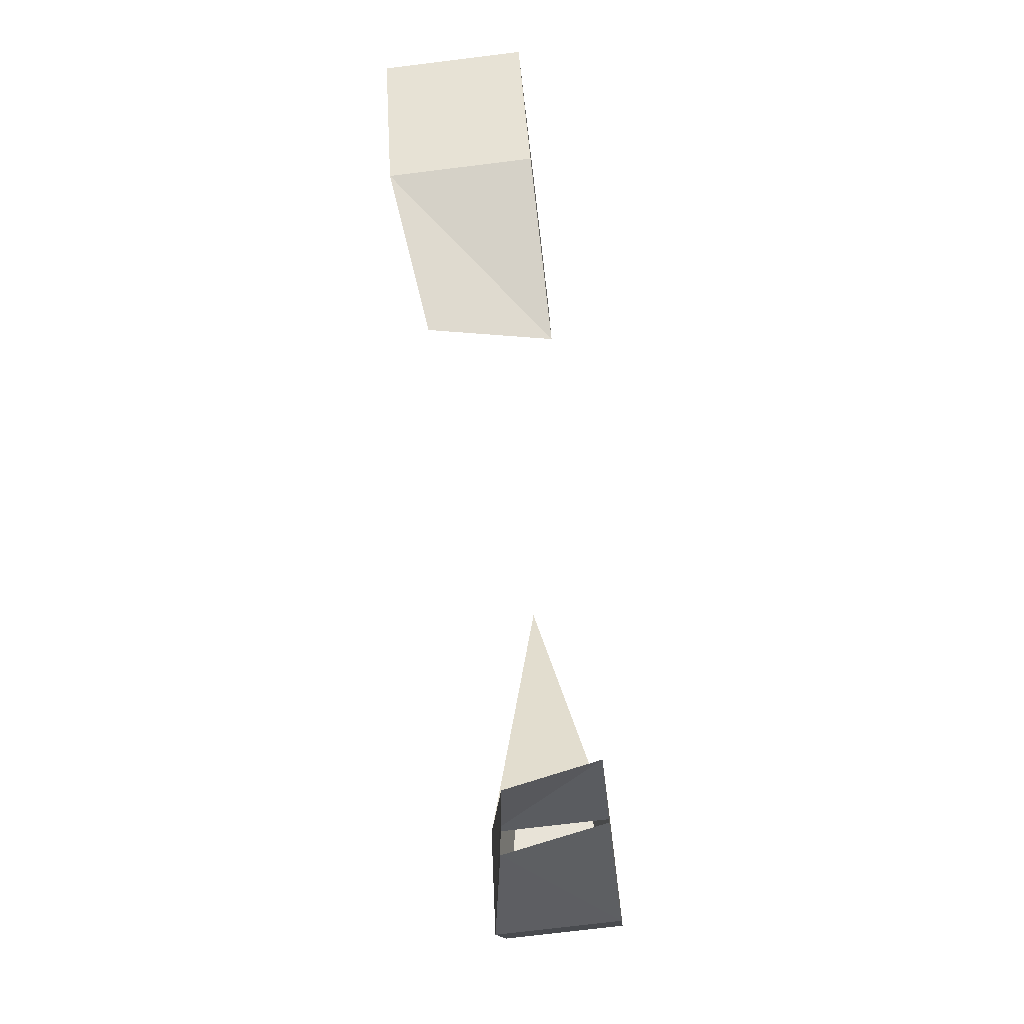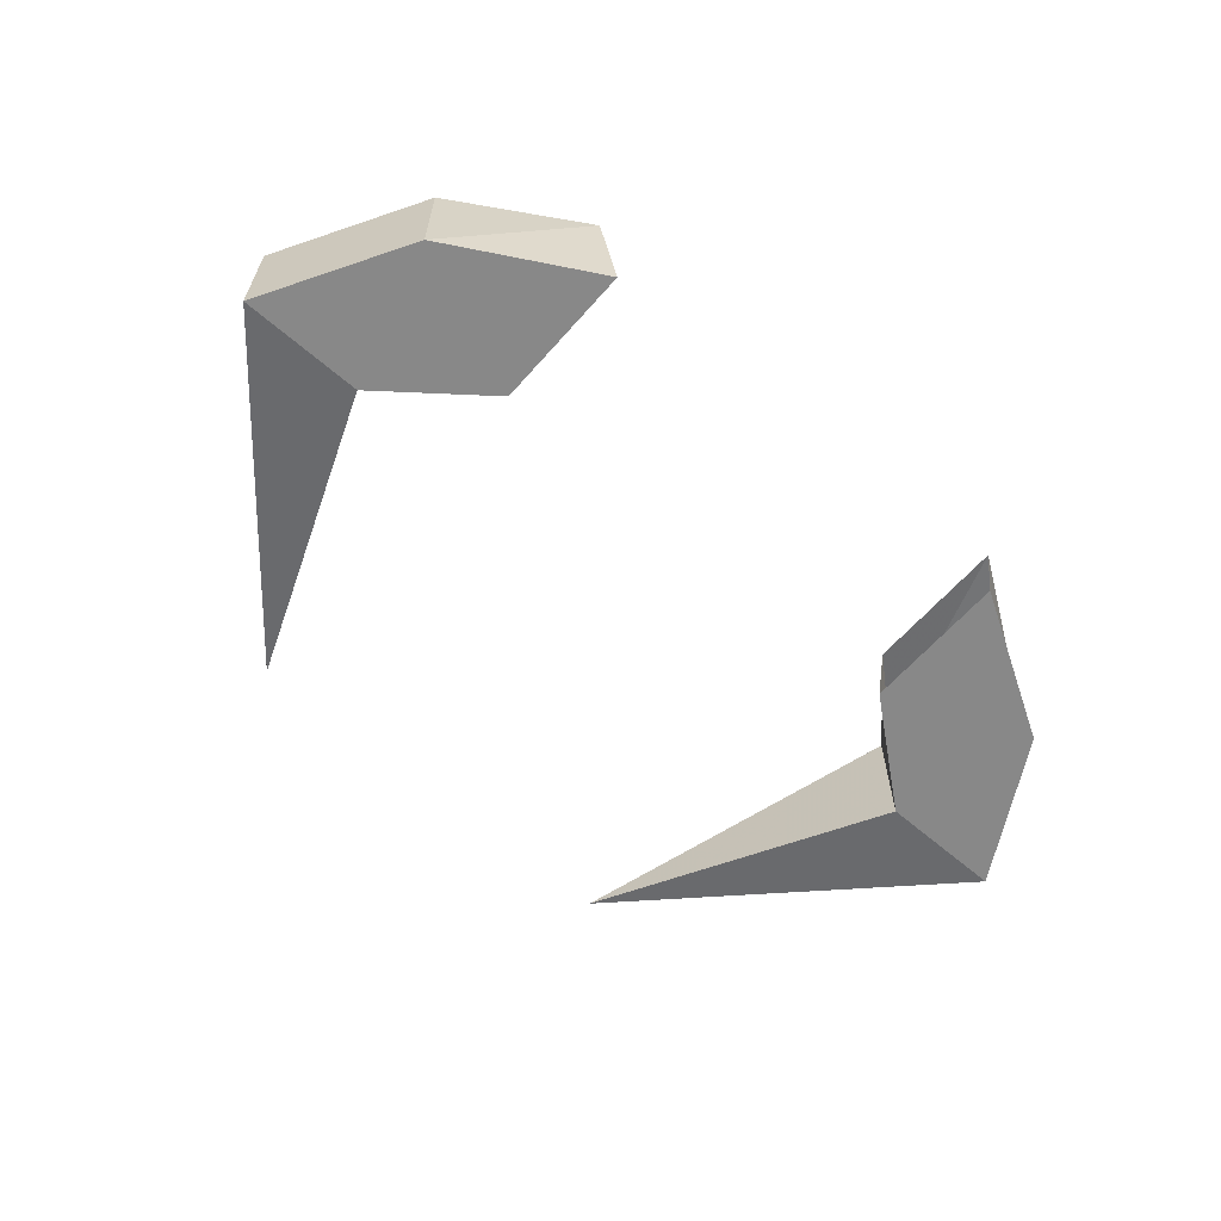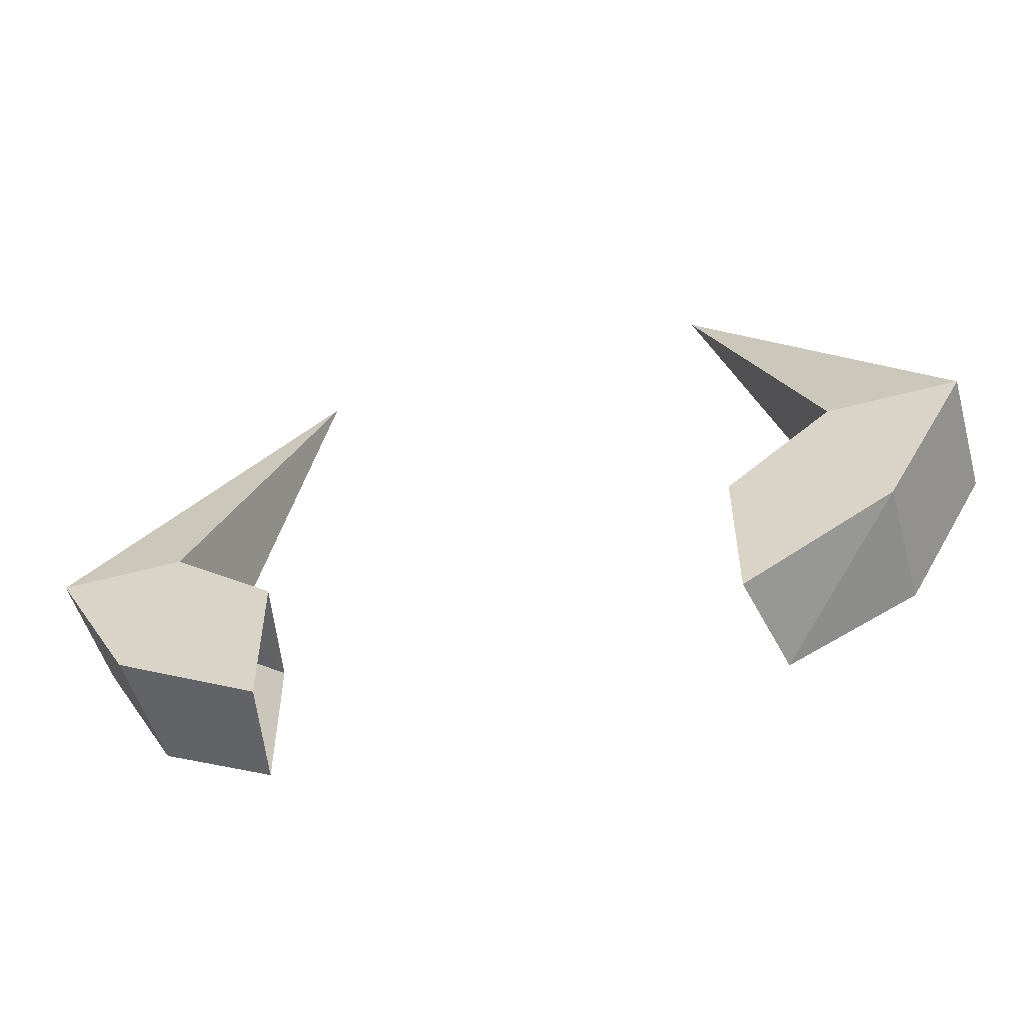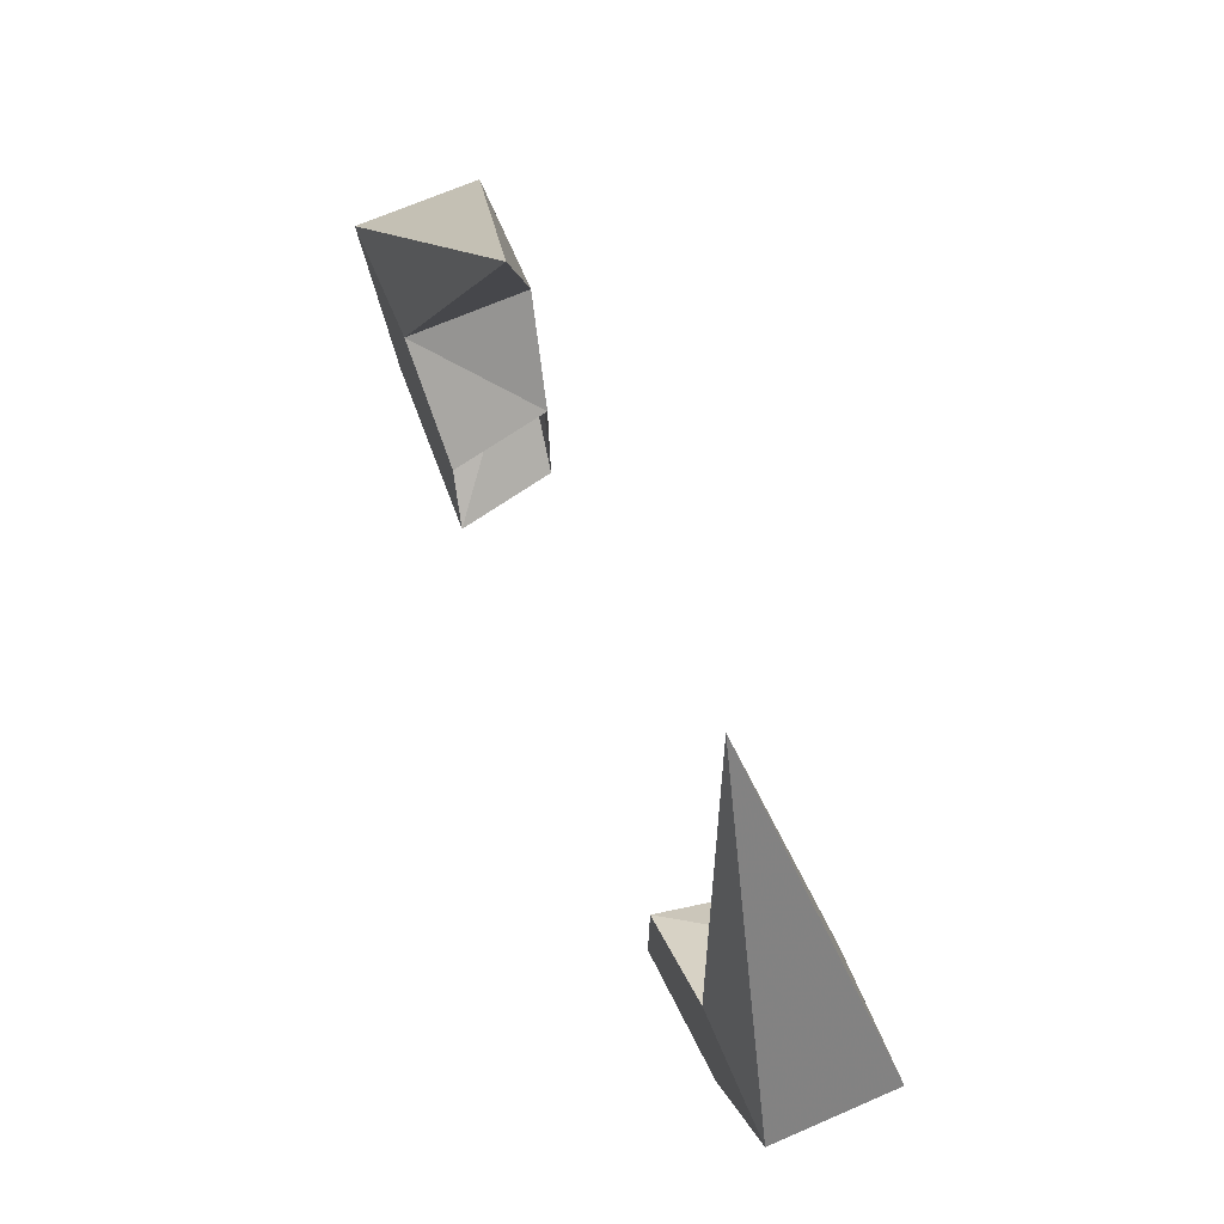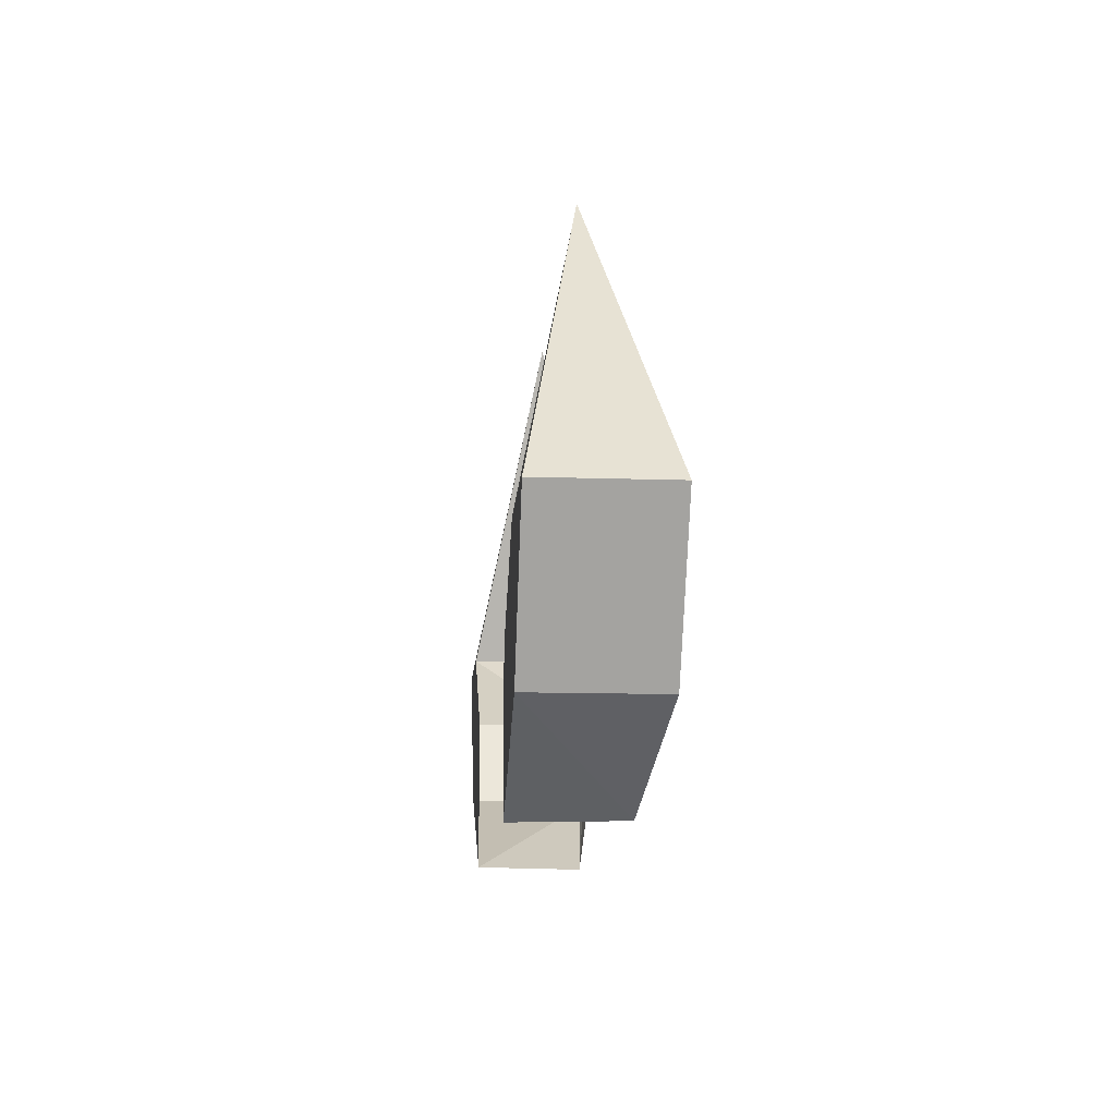
<metadata>
{"format":"obj","ext":"obj","renderer":"f3d","projection":"perspective","resolution":1024,"background":"white","views":[{"elev":-73.6,"azim":97.0,"up":"+Y"},{"elev":-62.7,"azim":-41.2,"up":"+Z"},{"elev":-53.2,"azim":-164.0,"up":"+Y"},{"elev":70.0,"azim":-113.3,"up":"+Y"},{"elev":-12.5,"azim":-94.5,"up":"+Y"}]}
</metadata>
<code>
v 0.125 1.484 -0.03125
v 0.1406 1.43 -0.03125
v 0.09375 1.398 -0.03906
v 0.09375 1.453 -0.03906
v 0.125 1.484 -0.07812
v 0.07812 1.602 -0.05469
v 0.1719 1.484 -0.03125
v 0.1406 1.43 -0.07812
v 0.08594 1.398 -0.07812
v 0.08594 1.453 -0.07812
v 0.1719 1.484 -0.07812
v -0.09375 1.453 -0.03906
v -0.09375 1.398 -0.03906
v -0.1406 1.43 -0.03125
v -0.125 1.484 -0.03125
v -0.08594 1.453 -0.07812
v -0.125 1.484 -0.07812
v -0.1406 1.43 -0.07812
v -0.08594 1.398 -0.07812
v -0.1719 1.484 -0.07812
v -0.1719 1.484 -0.03125
v -0.07812 1.602 -0.05469
f 1 2 3
f 1 3 4
f 1 4 5
f 1 5 6
f 1 6 7
f 1 7 2
f 2 7 8
f 2 8 9
f 2 9 3
f 9 8 5
f 9 5 10
f 10 5 4
f 5 11 6
f 6 11 7
f 7 11 8
f 8 11 5
f 12 13 14
f 12 14 15
f 12 15 16
f 16 15 17
f 16 17 18
f 16 18 19
f 19 18 13
f 13 18 14
f 14 18 20
f 14 20 21
f 14 21 15
f 15 21 22
f 15 22 17
f 17 22 20
f 17 20 18
f 22 21 20

</code>
